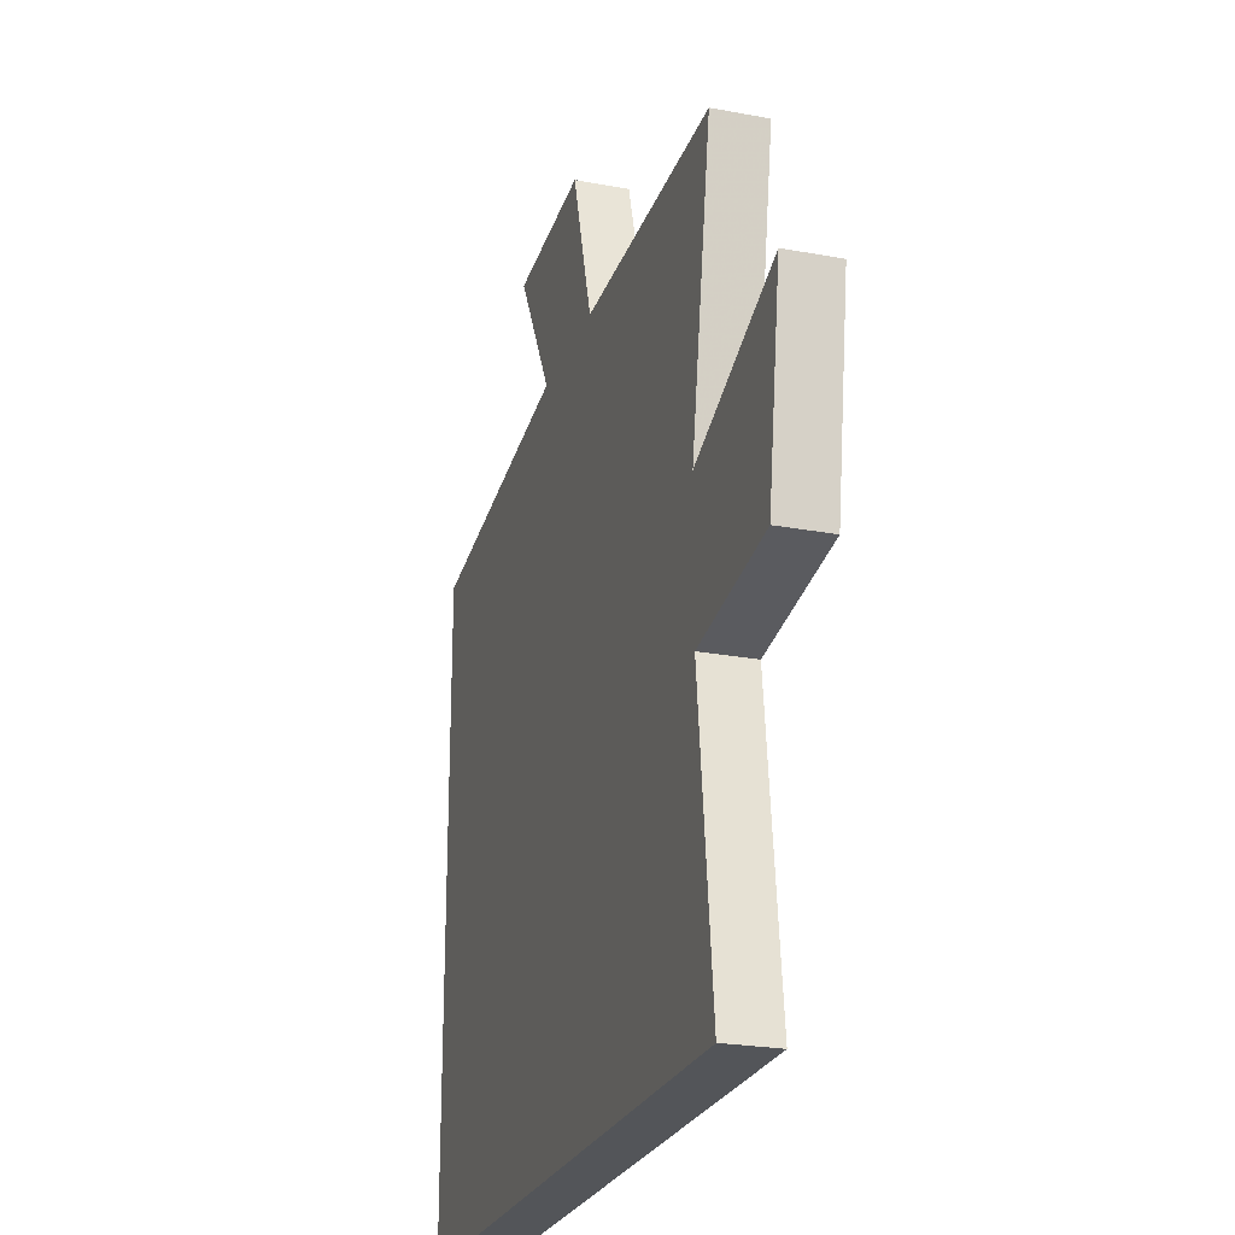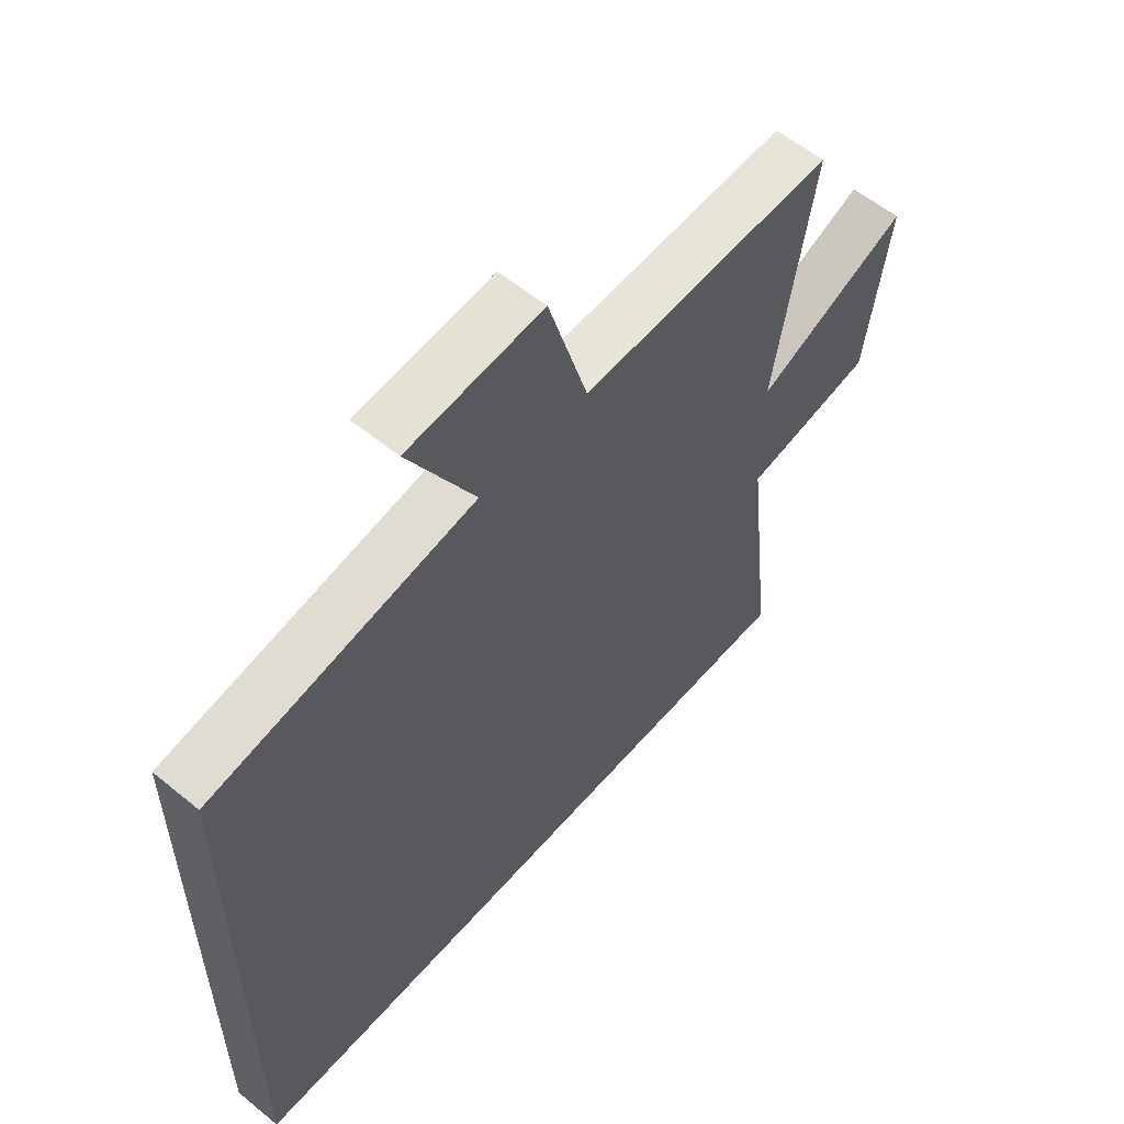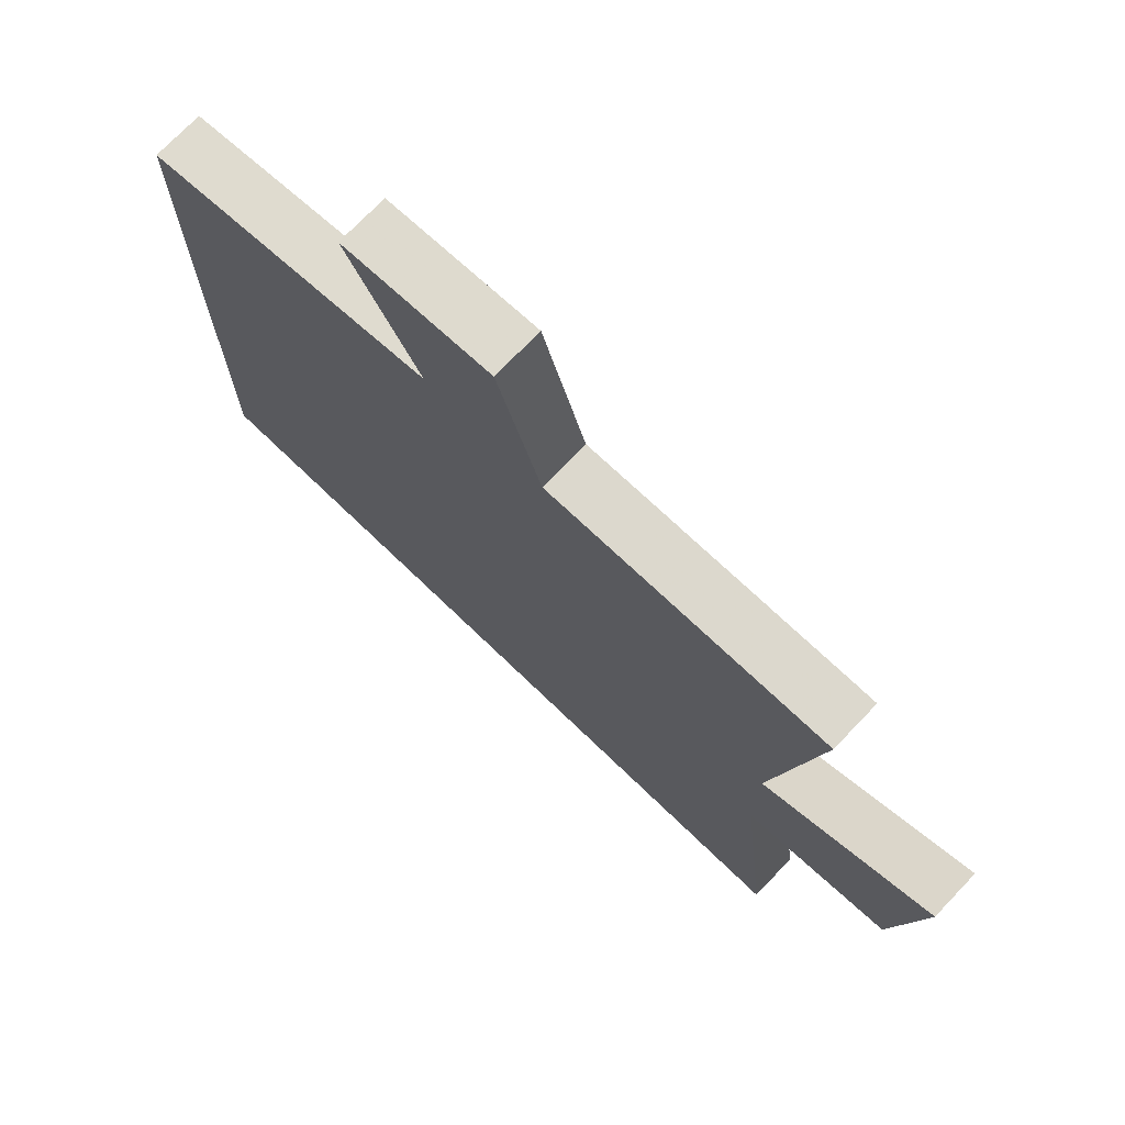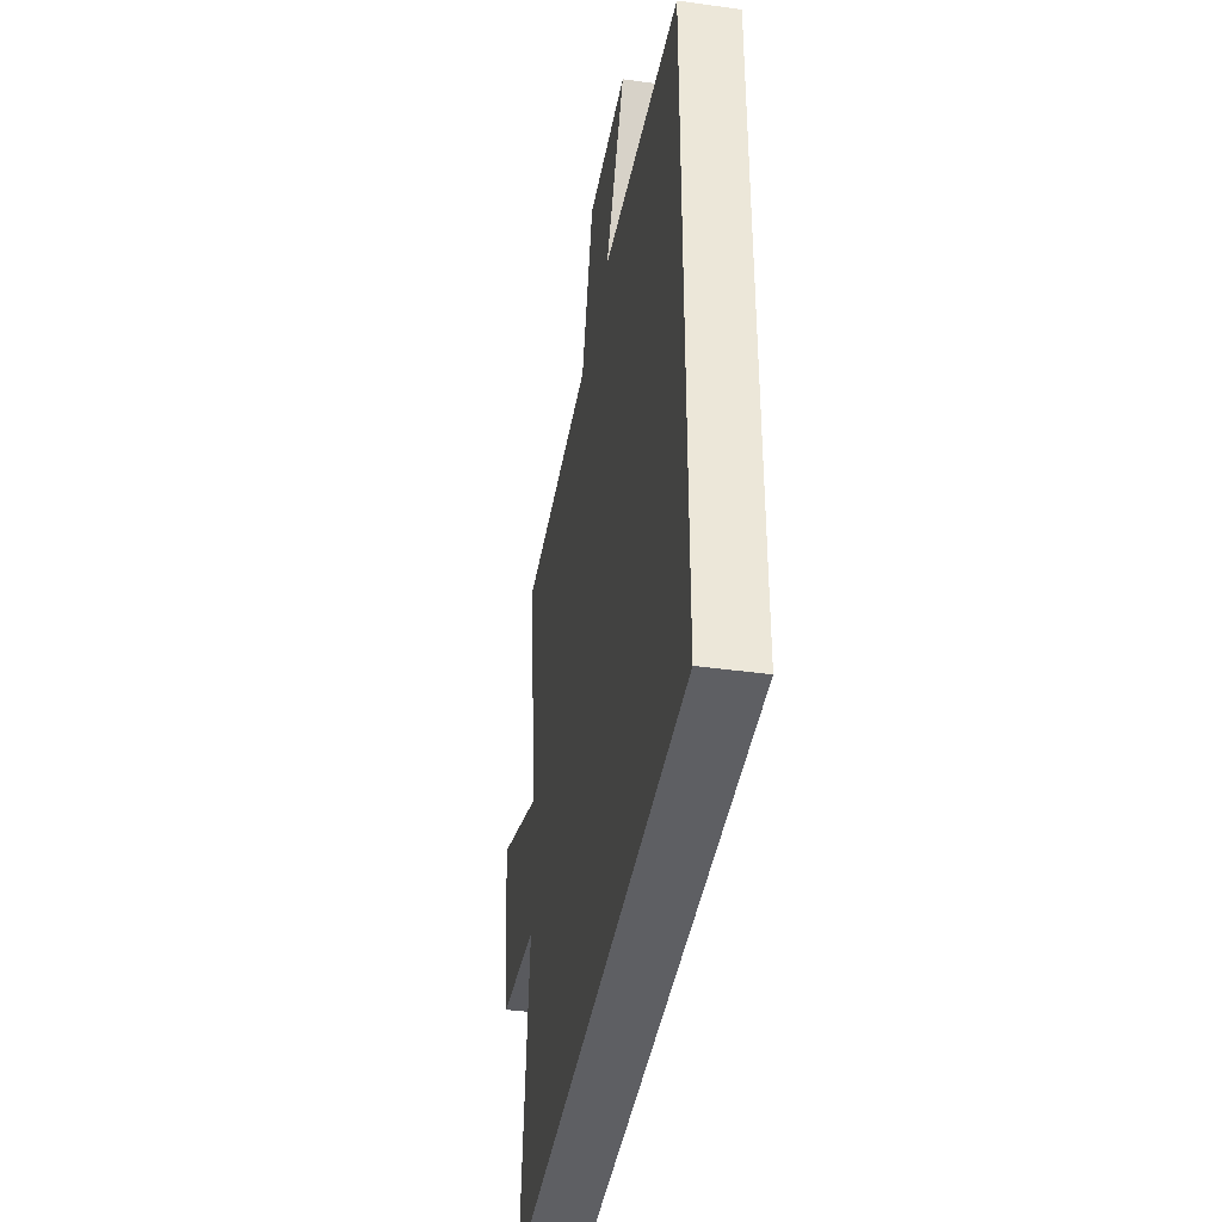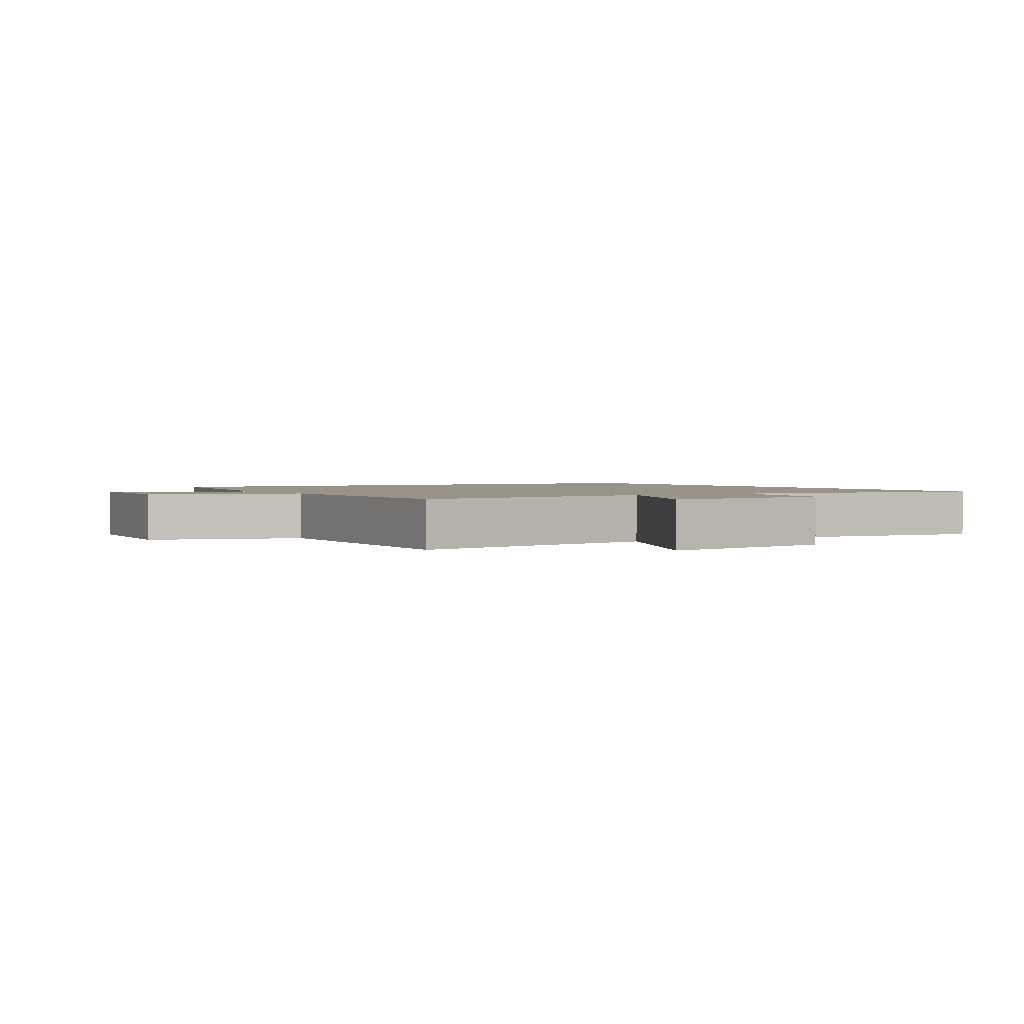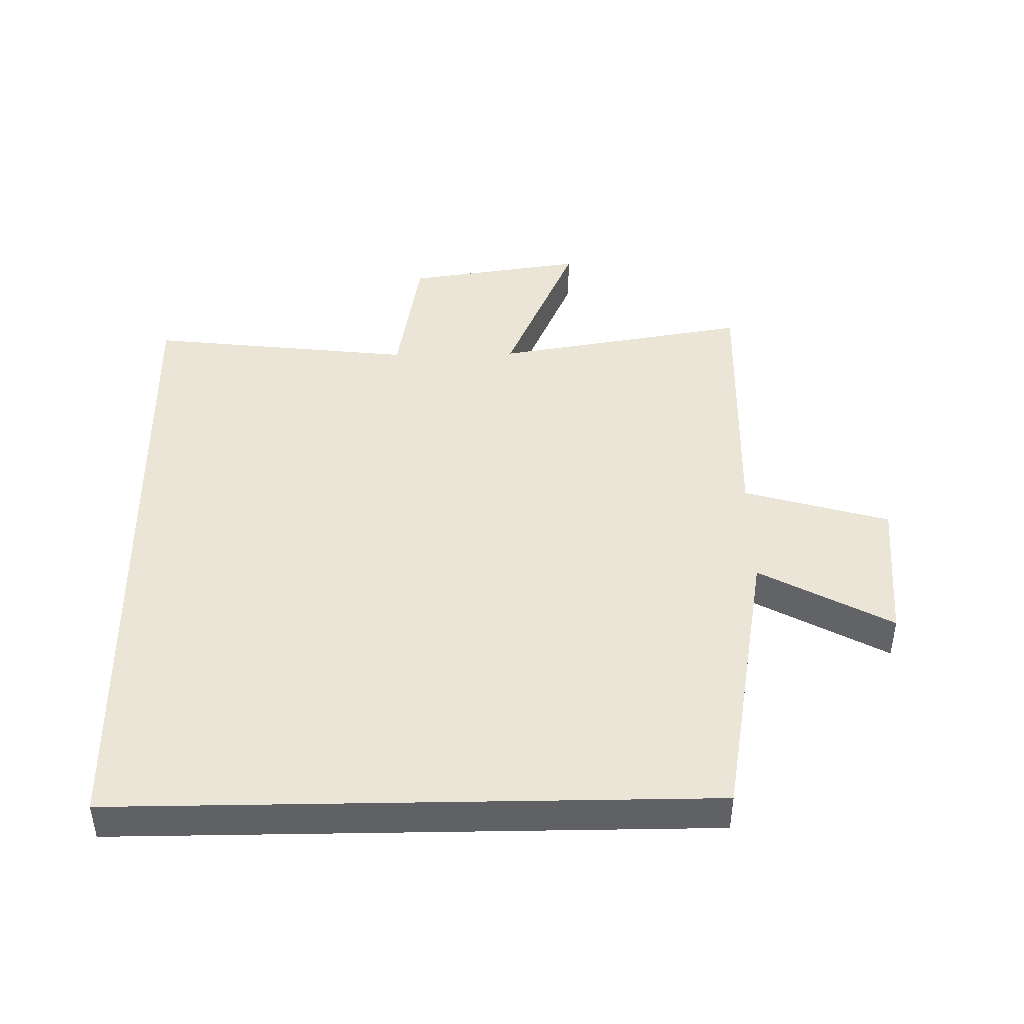
<metadata>
{"format":"obj","ext":"obj","renderer":"f3d","projection":"perspective","resolution":1024,"background":"white","views":[{"elev":-24.0,"azim":72.6,"up":"+Z"},{"elev":57.7,"azim":-49.6,"up":"+Z"},{"elev":73.6,"azim":43.8,"up":"+Z"},{"elev":-41.3,"azim":-99.5,"up":"+Z"},{"elev":1.7,"azim":58.9,"up":"+Y"},{"elev":44.1,"azim":-91.0,"up":"+Y"}]}
</metadata>
<code>
v -0.5 0.07 0.42
v -0.051 0.07 0.5
v -0.164 0.07 0.705
v 0.066 0.07 0.727
v 0.133 0.07 0.5
v 0.566 0.07 0.515
v 0.5 0.07 0.117
v 0.761 0.07 0.231
v 0.721 0.07 -0.047
v 0.5 0.07 -0.085
v 0.548 0.07 -0.5
v -0.5 0.07 -0.5
v -0.5 0 0.42
v -0.051 0 0.5
v -0.164 0 0.705
v 0.066 0 0.727
v 0.133 0 0.5
v 0.566 0 0.515
v 0.5 0 0.117
v 0.761 0 0.231
v 0.721 0 -0.047
v 0.5 0 -0.085
v 0.548 0 -0.5
v -0.5 0 -0.5
f 12 1 2
f 11 12 2
f 10 11 2
f 7 8 9 10
f 7 10 2 3
f 5 6 7
f 5 7 3
f 3 4 5
f 14 13 24
f 14 24 23
f 14 23 22
f 22 21 20 19
f 15 14 22 19
f 19 18 17
f 15 19 17
f 17 16 15
f 1 13 14 2
f 2 14 15 3
f 3 15 16 4
f 4 16 17 5
f 5 17 18 6
f 6 18 19 7
f 7 19 20 8
f 8 20 21 9
f 9 21 22 10
f 10 22 23 11
f 11 23 24 12
f 12 24 13 1

</code>
